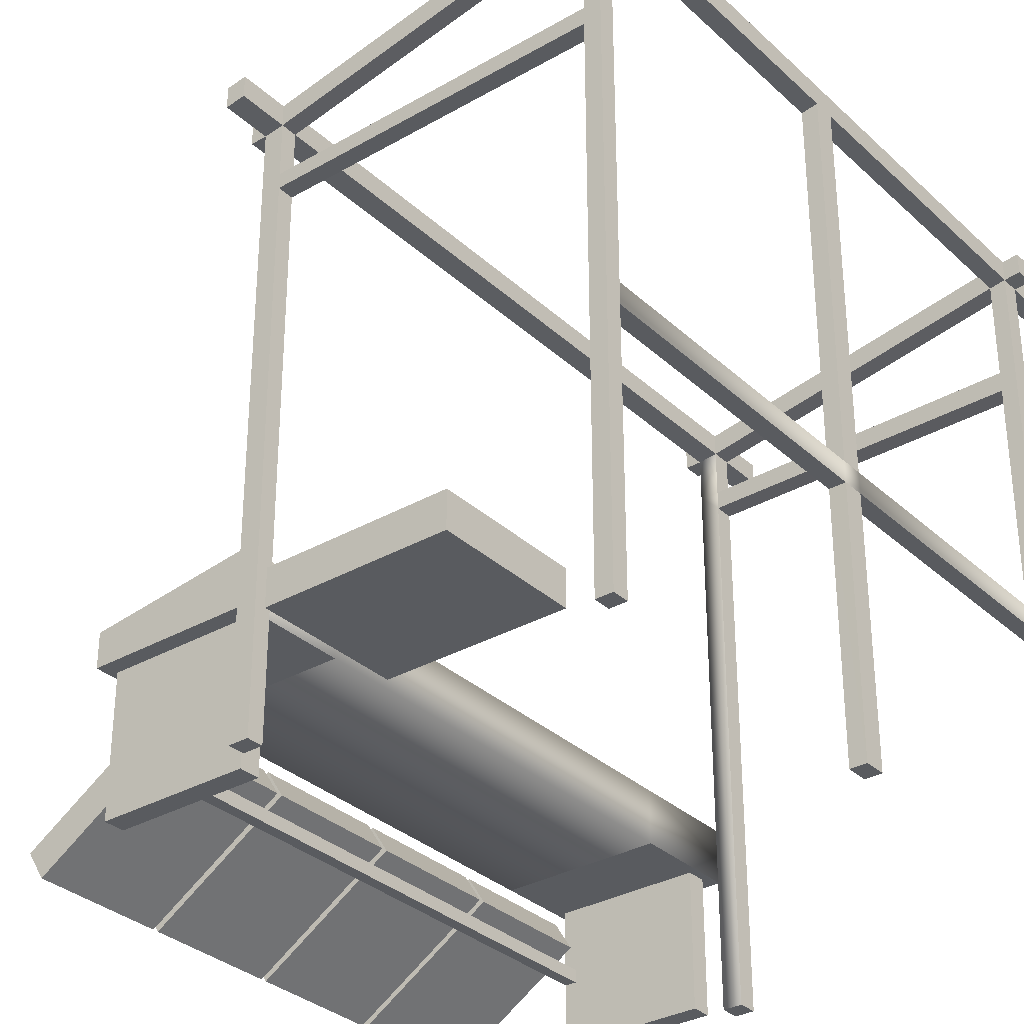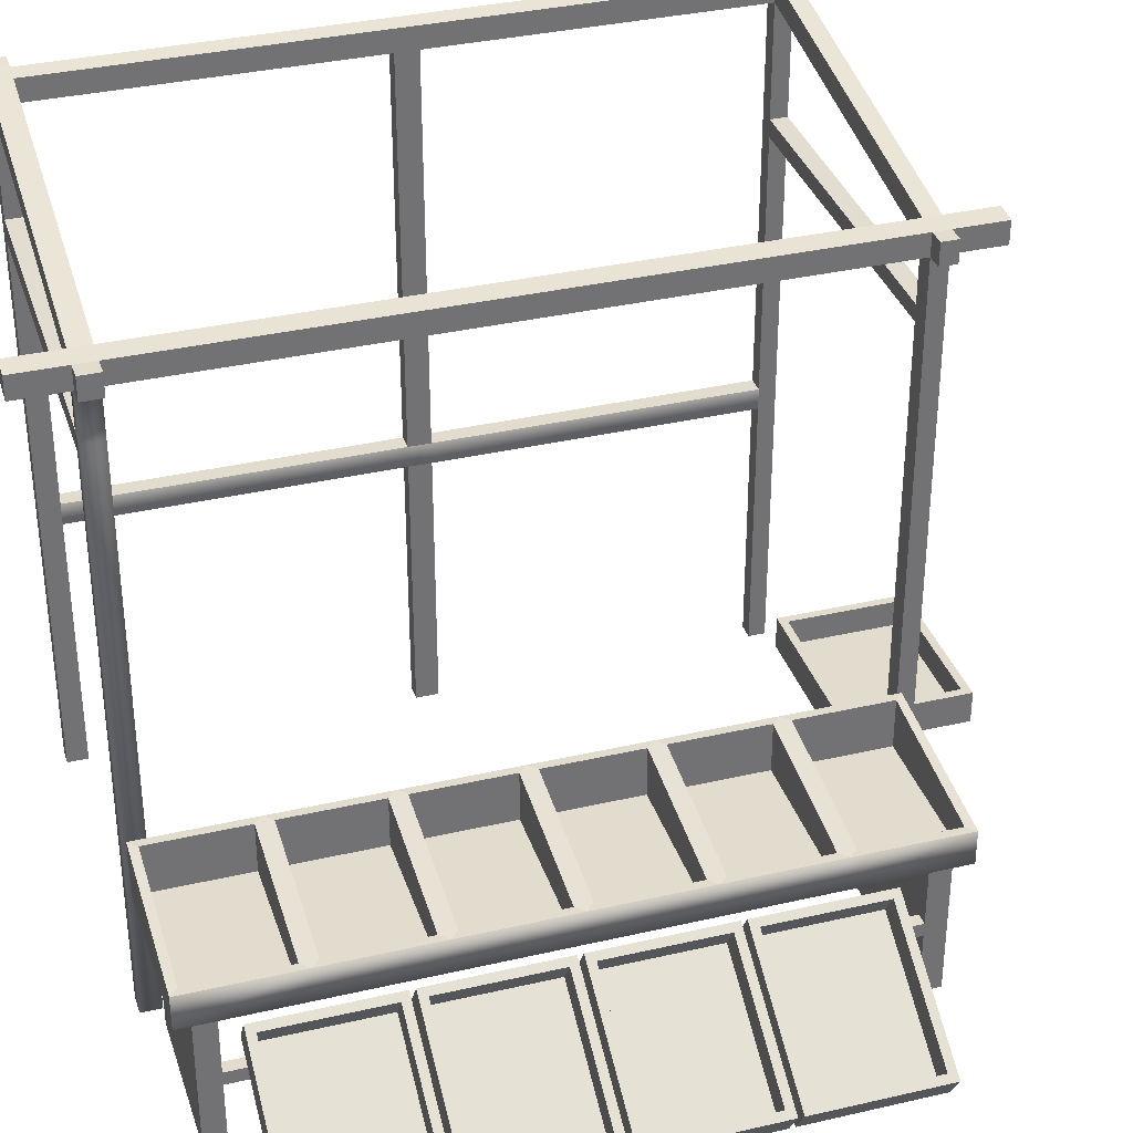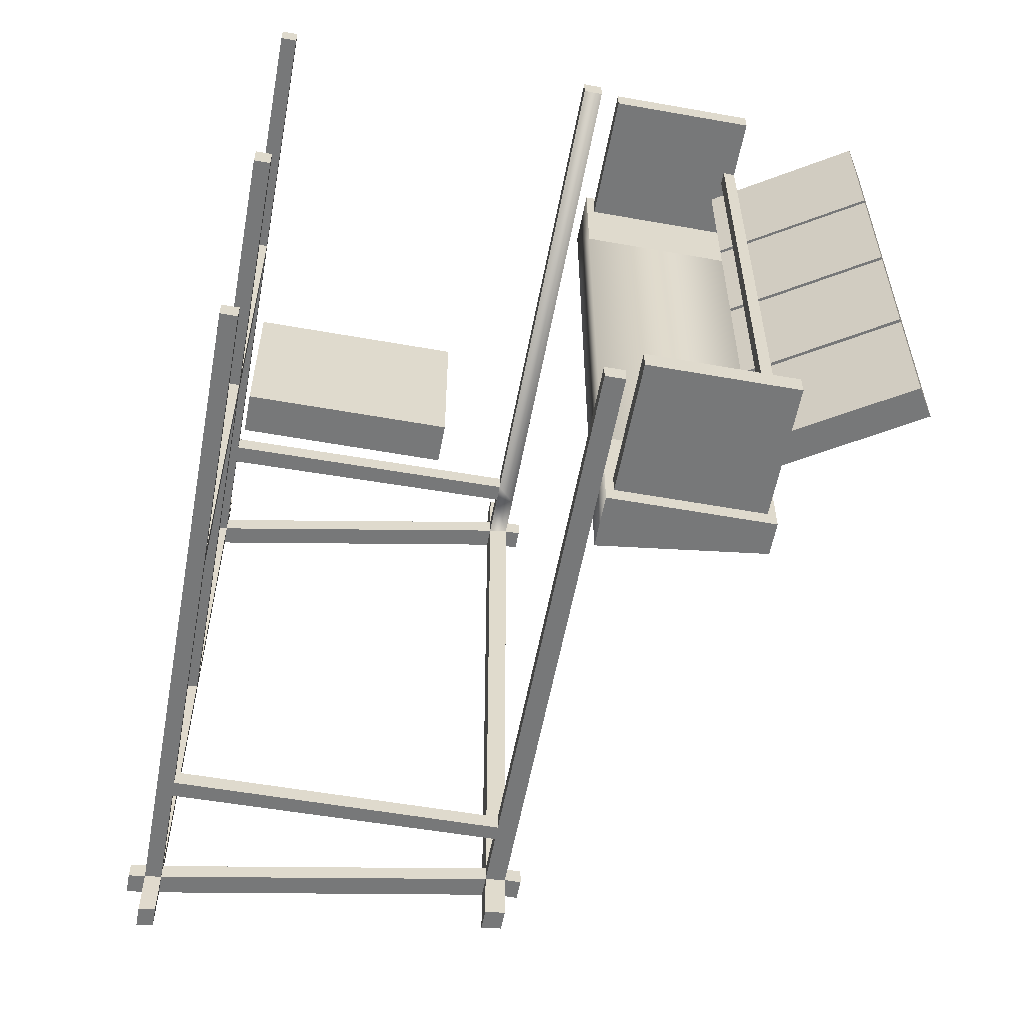
<metadata>
{"format":"obj","ext":"obj","renderer":"f3d","projection":"perspective","resolution":1024,"background":"white","views":[{"elev":-32.6,"azim":-141.6,"up":"+Y"},{"elev":34.7,"azim":72.7,"up":"+Y"},{"elev":-57.4,"azim":-10.5,"up":"+Z"}]}
</metadata>
<code>
o wood1_TradeTent1
v -71.66 1.719 296.2
v -67.76 -0.7185 299.9
v -71.66 1.719 299.9
v -71.38 1.728 296.5
v -67.88 -0.4618 299.7
v -67.88 -0.4618 296.5
v -67.27 0.06089 296.2
v -67.76 -0.7185 296.2
v -71.17 2.498 296.2
v -71.17 2.498 299.9
v -67.47 0.1847 296.5
v -67.28 0.06089 299.9
v -70.98 2.374 299.7
v -67.47 0.1847 299.7
v -70.97 2.374 296.5
v -71.38 1.728 299.7
v -71.17 2.498 296.1
v -71.66 1.719 292.4
v -71.66 1.719 296.1
v -67.76 -0.7185 296.1
v -67.47 0.1847 295.9
v -67.27 0.06089 296.1
v -70.97 2.374 295.9
v -71.17 2.498 292.4
v -71.38 1.728 295.9
v -70.97 2.374 292.6
v -71.37 1.728 292.6
v -67.88 -0.4618 295.9
v -67.87 -0.4618 292.6
v -67.47 0.1847 292.6
v -67.27 0.06089 292.4
v -67.76 -0.7185 292.4
v -71.17 2.498 292.3
v -71.65 1.719 288.6
v -71.66 1.719 292.3
v -67.76 -0.7185 292.3
v -67.47 0.1847 292
v -67.27 0.06089 292.3
v -70.97 2.374 292
v -71.16 2.498 288.6
v -71.37 1.728 292
v -70.97 2.374 288.8
v -71.37 1.728 288.8
v -67.47 0.1847 288.8
v -67.27 0.06089 288.6
v -67.87 -0.4618 292
v -67.87 -0.4618 288.8
v -67.76 -0.7185 288.6
v -71.16 2.498 288.4
v -71.65 1.719 284.7
v -71.65 1.719 288.4
v -67.76 -0.7185 288.4
v -67.47 0.1847 288.2
v -67.27 0.06089 288.4
v -70.97 2.374 288.2
v -71.16 2.498 284.7
v -71.37 1.728 288.2
v -70.96 2.374 285
v -71.37 1.728 285
v -67.46 0.1847 285
v -67.27 0.06089 284.8
v -67.87 -0.4618 288.2
v -67.87 -0.4618 285
v -67.75 -0.7185 284.8
v -84.8 0.187 282.5
v -84.79 -0.7323 278.9
v -84.8 -0.7323 282.5
v -80.2 -0.7323 282.5
v -80.2 0.187 282.5
v -80.43 0.187 282.3
v -84.56 0.187 282.3
v -84.79 0.187 278.9
v -80.43 -0.5756 282.3
v -84.56 -0.5756 282.3
v -84.56 0.187 279.1
v -84.56 -0.5756 279.1
v -80.43 0.187 279.1
v -80.2 0.187 278.9
v -80.43 -0.5756 279.1
v -80.2 -0.7323 278.9
v -75.18 -0.7323 301.1
v -71.05 3.076 301.1
v -75.18 3.076 301.1
v -71.38 -0.7323 300.5
v -71.05 -0.7323 301.1
v -71.05 -0.7323 300.5
v -71.05 0.9913 300.5
v -70.82 3.076 301.5
v -71.05 3.076 300.5
v -70.82 3.076 298.4
v -75.41 3.076 301.5
v -71.05 1.352 300.5
v -71.37 0.9913 284.1
v -71.04 0.9913 284.1
v -71.04 1.352 284.1
v -71.03 3.076 283.6
v -71.04 -0.7323 284.1
v -71.37 -0.7323 284.1
v -71.03 -0.7323 283.6
v -70.8 3.076 283.1
v -71.04 3.076 284.1
v -75.17 3.076 283.6
v -75.4 3.076 283.1
v -75.17 -0.7323 283.6
v -75.17 3.076 284.1
v -75.17 -0.7323 284.1
v -75.4 3.076 286.2
v -71.37 3.076 284.1
v -70.81 3.076 286.2
v -71.37 1.352 284.1
v -70.81 4.02 286.2
v -71.04 4.02 289
v -70.81 4.02 289.2
v -70.8 4.02 283.1
v -71.04 4.02 285.9
v -75.4 4.592 286.2
v -71.04 4.02 286.4
v -75.17 3.228 286.4
v -71.04 3.228 286.4
v -75.41 4.592 289.2
v -75.18 3.228 289
v -75.18 4.592 289
v -71.04 3.228 289
v -75.17 4.592 286.4
v -75.18 4.592 292.1
v -75.41 4.592 292.3
v -71.04 4.02 289.5
v -75.18 4.592 295.1
v -75.41 4.592 295.4
v -71.04 4.02 295.1
v -70.81 4.02 295.4
v -75.18 4.592 298.2
v -75.41 4.592 298.4
v -71.04 4.02 295.6
v -71.05 4.02 298.2
v -70.82 4.02 298.4
v -71.04 4.02 292.5
v -70.81 4.02 292.3
v -75.18 3.228 295.6
v -71.04 3.228 295.6
v -75.18 3.228 298.2
v -71.05 3.228 298.2
v -75.18 4.592 295.6
v -75.18 3.228 295.1
v -71.04 3.228 292.5
v -75.18 3.228 292.5
v -71.04 3.228 295.1
v -75.18 4.592 292.5
v -71.04 4.02 292.1
v -75.18 3.228 292.1
v -71.04 3.228 289.5
v -75.18 3.228 289.5
v -71.04 3.228 292.1
v -75.18 4.592 289.5
v -71.05 4.02 298.7
v -70.82 4.02 301.5
v -75.18 3.228 298.7
v -71.05 3.228 298.7
v -71.05 4.02 301.3
v -75.18 3.228 301.3
v -75.18 4.592 298.7
v -75.18 4.592 301.3
v -75.41 4.592 301.5
v -71.05 3.228 301.3
v -75.18 3.076 300.5
v -71.38 3.076 300.5
v -75.41 3.076 298.4
v -71.38 1.352 300.5
v -71.38 0.9913 300.5
v -75.18 -0.7323 300.5
v -75.17 3.228 285.9
v -75.17 4.592 285.9
v -71.03 3.228 283.3
v -71.03 4.02 283.3
v -75.17 3.228 283.3
v -71.04 3.228 285.9
v -75.17 4.592 283.3
v -75.4 4.592 283.1
v -70.81 3.076 289.2
v -75.41 3.076 289.2
v -75.41 3.076 292.3
v -70.81 3.076 292.3
v -70.81 3.076 295.4
v -75.41 3.076 295.4
v -76.26 -0.7323 301.6
v -76.26 14.28 301
v -76.26 -0.7323 301
v -75.71 -0.7323 301.6
v -85.45 14.33 301.6
v -76.26 14.28 301.6
v -76.26 14.8 301.6
v -85.91 7.065 301.6
v -85.45 7.065 301.6
v -85.91 14.33 301.6
v -85.45 14.9 301.6
v -85.91 14.91 301.6
v -85.45 7.065 301
v -85.45 14.33 301
v -85.91 7.065 301
v -85.91 14.33 301
v -85.45 14.9 301
v -85.91 14.91 301
v -76.26 14.8 301
v -85.45 6.478 301
v -85.45 6.478 301.6
v -85.9 7.062 292.3
v -85.44 7.062 292.3
v -85.44 17.73 291.7
v -85.44 17.73 292.3
v -85.9 17.8 291.7
v -85.9 17.8 292.3
v -85.91 17.8 301
v -85.45 17.73 301
v -85.9 18.4 292.3
v -85.9 18.4 291.7
v -85.91 18.4 301
v -85.91 17.8 301.6
v -86.37 17.85 301.6
v -86.37 17.85 301
v -86.37 18.46 301
v -85.44 18.34 292.3
v -85.45 18.34 301
v -76.26 16.73 301
v -85.45 17.73 301.6
v -76.26 16.13 301
v -76.26 16.13 301.6
v -76.26 16.73 301.6
v -85.45 18.34 302.9
v -85.45 18.34 301.6
v -85.91 17.8 302.9
v -85.45 17.73 302.9
v -85.91 18.4 301.6
v -85.91 18.4 302.9
v -86.37 18.46 301.6
v -75.71 16.67 301.6
v -75.71 16.67 301
v -76.26 16.73 302.9
v -76.26 16.13 302.9
v -75.71 16.67 302.9
v -75.71 16.06 302.9
v -75.71 16.06 301.6
v -75.25 16.06 301
v -75.71 16.06 301
v -75.25 16.06 301.6
v -75.25 16.67 301
v -75.69 16.06 283.1
v -76.24 16.13 283.1
v -75.25 16.67 301.6
v -75.23 16.06 283.1
v -75.69 16.67 283.1
v -75.23 16.06 282.6
v -75.69 16.06 282.6
v -75.69 14.59 282.6
v -76.24 14.6 283.1
v -75.69 14.59 283.1
v -76.24 16.13 282.6
v -85.44 17.73 283.1
v -76.24 16.73 283.1
v -75.69 16.67 282.6
v -85.44 18.34 282.6
v -76.24 16.73 282.6
v -85.9 18.4 283.1
v -85.44 18.34 291.7
v -85.44 18.34 283.1
v -86.36 18.46 282.6
v -85.9 18.4 282.6
v -86.36 17.85 283.1
v -85.9 17.8 283.1
v -86.36 18.46 283.1
v -85.9 17.8 282.6
v -86.36 17.85 282.6
v -85.9 17.8 281.2
v -85.44 17.73 282.6
v -85.9 14.68 282.6
v -85.44 14.68 282.6
v -85.9 14.68 283.1
v -85.9 18.4 281.2
v -85.44 18.34 281.2
v -85.44 17.73 281.2
v -85.9 14.21 282.6
v -85.9 14.21 283.1
v -85.44 14.21 282.6
v -85.9 7.056 282.6
v -85.9 7.056 283.1
v -85.44 14.21 283.1
v -85.44 7.055 283.1
v -85.44 14.68 283.1
v -85.9 6.474 283.1
v -85.9 6.474 282.6
v -85.44 7.059 291.7
v -85.44 7.055 282.6
v -85.44 6.474 282.6
v -85.44 6.474 283.1
v -85.44 -0.7323 282.6
v -85.44 -0.7323 283.1
v -85.9 6.475 291.7
v -85.9 -0.7323 283.1
v -85.44 -0.7315 292.3
v -85.44 6.475 291.7
v -85.44 6.477 292.3
v -85.9 -0.733 291.7
v -85.44 -0.7331 291.7
v -85.9 -0.7315 292.3
v -85.9 6.477 292.3
v -85.9 -0.7323 282.6
v -76.24 14.17 283.1
v -76.24 14.17 282.6
v -76.24 -0.7323 283.1
v -76.24 -0.7323 282.6
v -75.69 14.16 283.1
v -75.69 14.16 282.6
v -75.69 -0.7323 282.6
v -76.24 14.6 282.6
v -75.69 -0.7323 283.1
v -85.9 7.059 291.7
v -75.69 16.67 281.2
v -76.24 16.73 281.2
v -76.24 16.13 281.2
v -75.69 16.06 281.2
v -75.23 16.67 283.1
v -75.23 16.67 282.6
v -85.91 -0.7323 301.6
v -85.91 6.479 301
v -85.91 -0.7323 301
v -85.91 6.479 301.6
v -85.45 -0.7323 301
v -85.45 -0.7323 301.6
v -75.71 -0.7323 301
v -75.71 14.28 301.6
v -75.71 14.8 301.6
v -75.71 14.8 301
v -75.71 14.28 301
f 1 2 3
f 4 5 6
f 7 2 8
f 9 8 1
f 10 1 3
f 2 10 3
f 11 12 7
f 9 11 7
f 13 9 10
f 14 10 12
f 6 14 11
f 4 11 15
f 16 15 13
f 14 16 13
f 1 8 2
f 4 16 5
f 7 12 2
f 9 7 8
f 10 9 1
f 2 12 10
f 11 14 12
f 9 15 11
f 13 15 9
f 14 13 10
f 6 5 14
f 4 6 11
f 16 4 15
f 14 5 16
f 17 18 19
f 18 20 19
f 20 17 19
f 21 17 22
f 23 24 17
f 21 25 23
f 25 26 23
f 27 28 29
f 29 21 30
f 27 30 26
f 24 30 31
f 30 22 31
f 31 20 32
f 24 32 18
f 17 24 18
f 18 32 20
f 20 22 17
f 21 23 17
f 23 26 24
f 21 28 25
f 25 27 26
f 27 25 28
f 29 28 21
f 27 29 30
f 24 26 30
f 30 21 22
f 31 22 20
f 24 31 32
f 33 34 35
f 34 36 35
f 36 33 35
f 37 33 38
f 39 40 33
f 37 41 39
f 41 42 39
f 43 44 42
f 40 44 45
f 43 46 47
f 47 37 44
f 44 38 45
f 45 36 48
f 40 48 34
f 33 40 34
f 34 48 36
f 36 38 33
f 37 39 33
f 39 42 40
f 37 46 41
f 41 43 42
f 43 47 44
f 40 42 44
f 43 41 46
f 47 46 37
f 44 37 38
f 45 38 36
f 40 45 48
f 49 50 51
f 50 52 51
f 52 49 51
f 53 49 54
f 55 56 49
f 53 57 55
f 57 58 55
f 59 60 58
f 56 60 61
f 59 62 63
f 63 53 60
f 60 54 61
f 61 52 64
f 56 64 50
f 49 56 50
f 50 64 52
f 52 54 49
f 53 55 49
f 55 58 56
f 53 62 57
f 57 59 58
f 59 63 60
f 56 58 60
f 59 57 62
f 63 62 53
f 60 53 54
f 61 54 52
f 56 61 64
f 65 66 67
f 66 68 67
f 69 67 68
f 70 65 69
f 71 72 65
f 73 71 70
f 74 75 71
f 76 77 75
f 75 78 72
f 76 73 79
f 79 70 77
f 77 69 78
f 78 68 80
f 72 80 66
f 65 72 66
f 66 80 68
f 69 65 67
f 70 71 65
f 71 75 72
f 73 74 71
f 74 76 75
f 76 79 77
f 75 77 78
f 76 74 73
f 79 73 70
f 77 70 69
f 78 69 68
f 72 78 80
f 81 82 83
f 81 84 85
f 85 84 86
f 85 87 82
f 88 89 90
f 83 88 91
f 82 92 89
f 84 87 86
f 87 93 94
f 92 94 95
f 96 95 94
f 97 93 98
f 94 99 96
f 100 101 96
f 99 102 96
f 96 103 100
f 97 104 99
f 104 105 102
f 98 104 97
f 106 93 105
f 103 105 107
f 107 108 109
f 105 110 108
f 108 95 101
f 109 108 101
f 111 112 113
f 114 115 111
f 116 117 111
f 115 116 111
f 117 118 119
f 119 112 117
f 112 120 113
f 112 121 122
f 118 123 119
f 121 124 122
f 122 116 120
f 125 120 126
f 120 127 113
f 128 126 129
f 130 129 131
f 132 129 133
f 129 134 131
f 131 135 136
f 137 131 138
f 134 139 140
f 140 135 134
f 135 133 136
f 135 141 132
f 139 142 140
f 141 143 132
f 130 144 128
f 145 130 137
f 146 147 145
f 144 148 128
f 137 146 145
f 126 137 138
f 127 138 113
f 149 126 138
f 149 150 125
f 151 149 127
f 152 153 151
f 150 154 125
f 127 152 151
f 155 156 136
f 133 155 136
f 155 157 158
f 158 159 155
f 160 161 162
f 162 133 163
f 157 164 158
f 159 160 162
f 159 163 156
f 91 156 163
f 91 165 83
f 90 166 167
f 167 166 165
f 165 168 169
f 89 168 166
f 168 95 110
f 169 110 93
f 169 170 165
f 170 83 165
f 115 171 172
f 173 115 174
f 175 176 173
f 171 177 172
f 174 175 173
f 178 174 114
f 172 178 116
f 103 114 100
f 81 85 82
f 81 170 84
f 85 86 87
f 88 82 89
f 83 82 88
f 82 87 92
f 84 169 87
f 87 169 93
f 92 87 94
f 96 101 95
f 97 94 93
f 94 97 99
f 100 109 101
f 99 104 102
f 96 102 103
f 104 106 105
f 98 106 104
f 106 98 93
f 103 102 105
f 107 105 108
f 105 93 110
f 108 110 95
f 111 117 112
f 114 174 115
f 116 124 117
f 115 172 116
f 117 124 118
f 119 123 112
f 112 122 120
f 112 123 121
f 118 121 123
f 121 118 124
f 122 124 116
f 125 154 120
f 120 154 127
f 128 148 126
f 130 128 129
f 132 143 129
f 129 143 134
f 131 134 135
f 137 130 131
f 134 143 139
f 140 142 135
f 135 132 133
f 135 142 141
f 139 141 142
f 141 139 143
f 130 147 144
f 145 147 130
f 146 144 147
f 144 146 148
f 137 148 146
f 126 148 137
f 127 149 138
f 149 125 126
f 149 153 150
f 151 153 149
f 152 150 153
f 150 152 154
f 127 154 152
f 155 159 156
f 133 161 155
f 155 161 157
f 158 164 159
f 160 157 161
f 162 161 133
f 157 160 164
f 159 164 160
f 159 162 163
f 91 88 156
f 91 167 165
f 90 89 166
f 165 166 168
f 89 92 168
f 168 92 95
f 169 168 110
f 169 84 170
f 170 81 83
f 115 176 171
f 173 176 115
f 175 171 176
f 171 175 177
f 174 177 175
f 178 177 174
f 172 177 178
f 103 178 114
f 185 186 187
f 187 188 185
f 189 186 190
f 191 189 190
f 189 192 193
f 194 195 196
f 189 197 198
f 198 199 200
f 201 200 202
f 198 203 186
f 204 193 205
f 197 206 199
f 207 208 209
f 209 206 207
f 210 206 211
f 212 209 213
f 210 214 215
f 216 211 212
f 202 213 201
f 212 196 217
f 218 212 217
f 216 219 220
f 213 221 222
f 223 213 222
f 224 225 226
f 224 201 213
f 227 224 226
f 228 224 229
f 224 230 217
f 224 196 195
f 228 230 231
f 230 232 217
f 233 229 232
f 232 218 217
f 220 232 216
f 216 229 222
f 220 218 234
f 222 227 223
f 223 235 236
f 237 235 227
f 238 227 226
f 239 238 240
f 240 226 241
f 239 241 235
f 242 241 243
f 244 235 241
f 245 243 236
f 246 236 243
f 247 243 225
f 248 242 245
f 248 236 235
f 249 250 246
f 251 246 252
f 246 253 252
f 246 254 255
f 256 254 247
f 257 256 247
f 258 257 247
f 258 225 223
f 259 258 250
f 250 223 236
f 260 258 261
f 262 263 264
f 264 208 257
f 260 262 264
f 265 262 266
f 262 210 215
f 262 267 268
f 265 267 269
f 267 270 268
f 266 271 265
f 272 273 270
f 274 273 275
f 270 276 268
f 277 270 266
f 278 272 277
f 278 266 260
f 279 260 273
f 275 280 274
f 281 274 280
f 282 283 280
f 280 284 281
f 285 284 286
f 281 287 276
f 288 283 289
f 284 290 286
f 285 291 282
f 292 286 293
f 294 293 295
f 293 296 288
f 297 293 288
f 298 299 300
f 299 301 296
f 298 301 302
f 296 303 304
f 303 300 304
f 305 295 297
f 297 289 305
f 305 292 294
f 289 291 292
f 254 285 306
f 285 307 306
f 308 307 309
f 308 310 306
f 306 255 254
f 309 311 312
f 282 313 307
f 307 253 311
f 312 310 314
f 311 255 310
f 313 252 253
f 309 314 308
f 275 254 313
f 257 276 287
f 257 275 273
f 261 273 260
f 257 210 268
f 215 221 263
f 263 209 208
f 222 214 216
f 208 315 210
f 316 261 259
f 317 256 261
f 318 316 319
f 319 259 252
f 318 252 256
f 320 259 250
f 321 252 259
f 251 320 249
f 225 191 226
f 201 191 203
f 194 202 200
f 204 304 300
f 322 323 324
f 325 199 323
f 324 204 326
f 322 326 327
f 326 205 327
f 322 205 325
f 325 193 192
f 200 192 194
f 185 190 186
f 187 328 188
f 189 198 186
f 191 195 189
f 189 194 192
f 194 189 195
f 189 193 197
f 198 197 199
f 201 198 200
f 198 201 203
f 204 197 193
f 197 207 206
f 207 290 208
f 209 211 206
f 210 315 206
f 212 211 209
f 210 211 214
f 216 214 211
f 202 212 213
f 212 202 196
f 218 219 212
f 216 212 219
f 213 209 221
f 223 225 213
f 224 213 225
f 224 195 201
f 227 229 224
f 228 231 224
f 224 231 230
f 224 217 196
f 228 233 230
f 230 233 232
f 233 228 229
f 232 234 218
f 220 234 232
f 216 232 229
f 220 219 218
f 222 229 227
f 223 227 235
f 237 239 235
f 238 237 227
f 239 237 238
f 240 238 226
f 239 240 241
f 242 244 241
f 244 248 235
f 245 242 243
f 246 250 236
f 247 246 243
f 248 244 242
f 248 245 236
f 249 320 250
f 251 249 246
f 246 255 253
f 246 247 254
f 256 313 254
f 257 273 256
f 258 264 257
f 258 247 225
f 259 261 258
f 250 258 223
f 260 264 258
f 262 215 263
f 264 263 208
f 260 266 262
f 265 269 262
f 262 268 210
f 262 269 267
f 265 271 267
f 267 271 270
f 266 270 271
f 272 279 273
f 274 270 273
f 270 274 276
f 277 272 270
f 278 279 272
f 278 277 266
f 279 278 260
f 275 282 280
f 281 276 274
f 282 291 283
f 280 283 284
f 285 281 284
f 281 285 287
f 288 284 283
f 284 315 290
f 285 286 291
f 292 291 286
f 294 292 293
f 293 299 296
f 297 295 293
f 298 302 299
f 299 302 301
f 298 303 301
f 296 301 303
f 303 298 300
f 305 294 295
f 297 288 289
f 305 289 292
f 289 283 291
f 254 287 285
f 285 282 307
f 308 306 307
f 308 314 310
f 306 310 255
f 309 307 311
f 282 275 313
f 307 313 253
f 312 311 310
f 311 253 255
f 313 256 252
f 309 312 314
f 275 287 254
f 257 268 276
f 257 287 275
f 261 256 273
f 257 208 210
f 215 214 221
f 263 221 209
f 222 221 214
f 208 290 315
f 316 317 261
f 317 318 256
f 318 317 316
f 319 316 259
f 318 319 252
f 320 321 259
f 321 251 252
f 251 321 320
f 225 203 191
f 201 195 191
f 194 196 202
f 204 323 304
f 322 325 323
f 325 192 199
f 324 323 204
f 322 324 326
f 326 204 205
f 322 327 205
f 325 205 193
f 200 199 192
f 111 179 109
f 107 179 180
f 114 109 100
f 126 180 181
f 120 107 180
f 180 182 181
f 181 183 184
f 129 181 184
f 133 184 167
f 184 90 167
f 131 90 183
f 138 183 182
f 113 182 179
f 136 88 90
f 163 167 91
f 116 103 107
f 111 113 179
f 107 109 179
f 114 111 109
f 126 120 180
f 120 116 107
f 180 179 182
f 181 182 183
f 129 126 181
f 133 129 184
f 184 183 90
f 131 136 90
f 138 131 183
f 113 138 182
f 136 156 88
f 163 133 167
f 116 178 103
f 185 329 190
f 330 190 329
f 204 207 197
f 300 290 207
f 323 206 304
f 304 315 296
f 241 191 330
f 241 331 243
f 203 243 331
f 284 296 315
f 286 299 293
f 330 332 331
f 186 331 332
f 328 329 188
f 187 332 328
f 185 188 329
f 330 191 190
f 204 300 207
f 300 299 290
f 323 199 206
f 304 206 315
f 241 226 191
f 241 330 331
f 203 225 243
f 284 288 296
f 286 290 299
f 330 329 332
f 186 203 331
f 328 332 329
f 187 186 332

</code>
